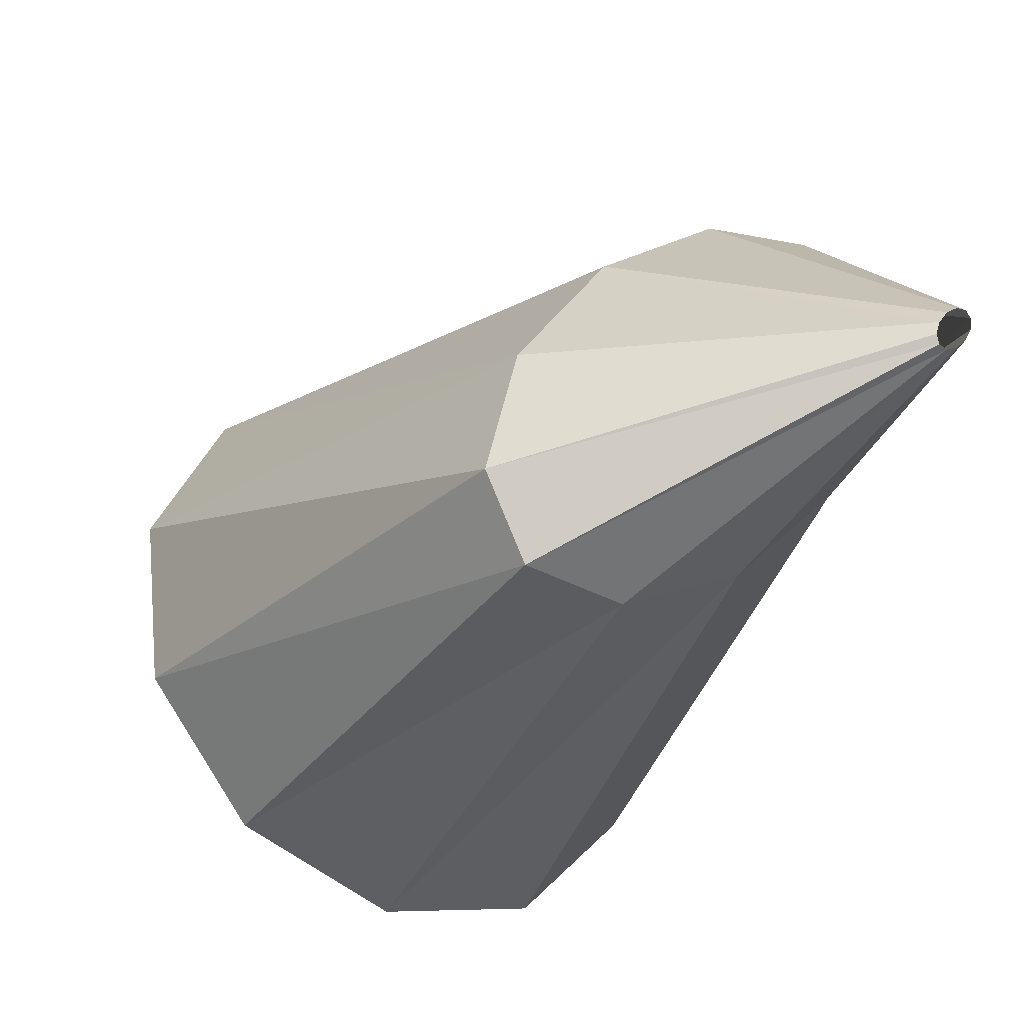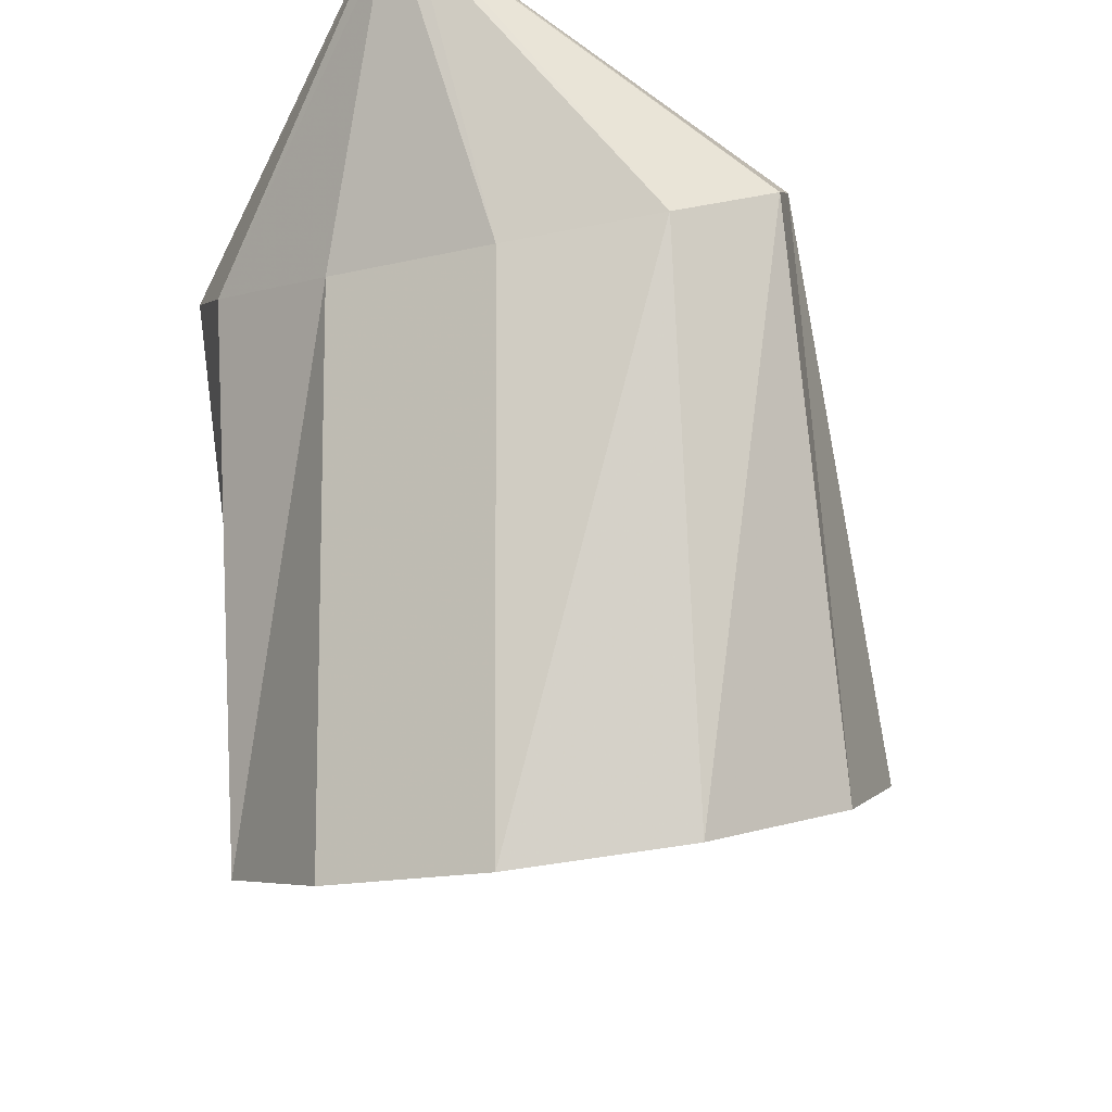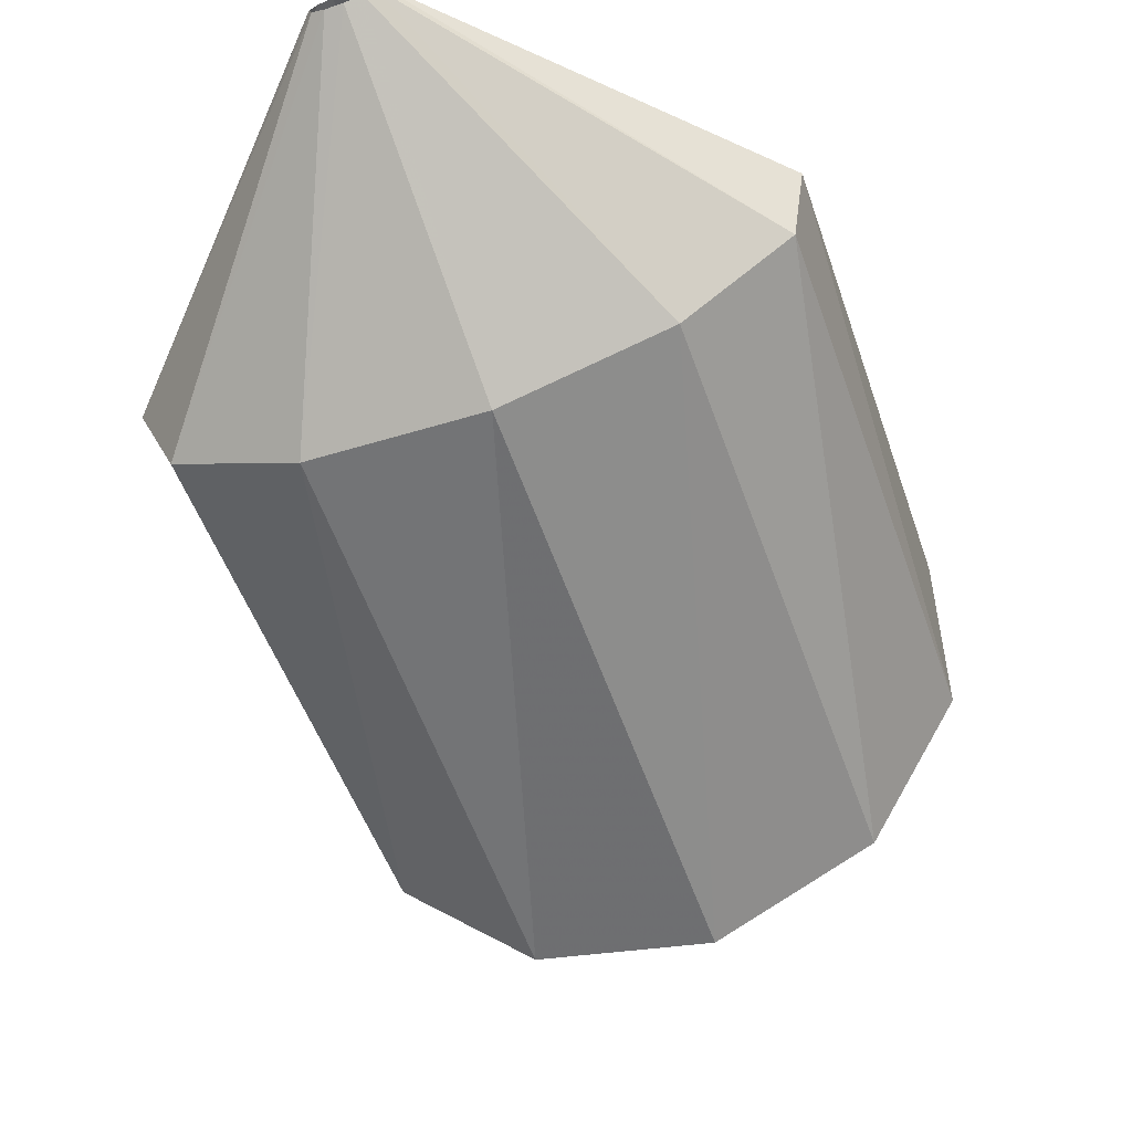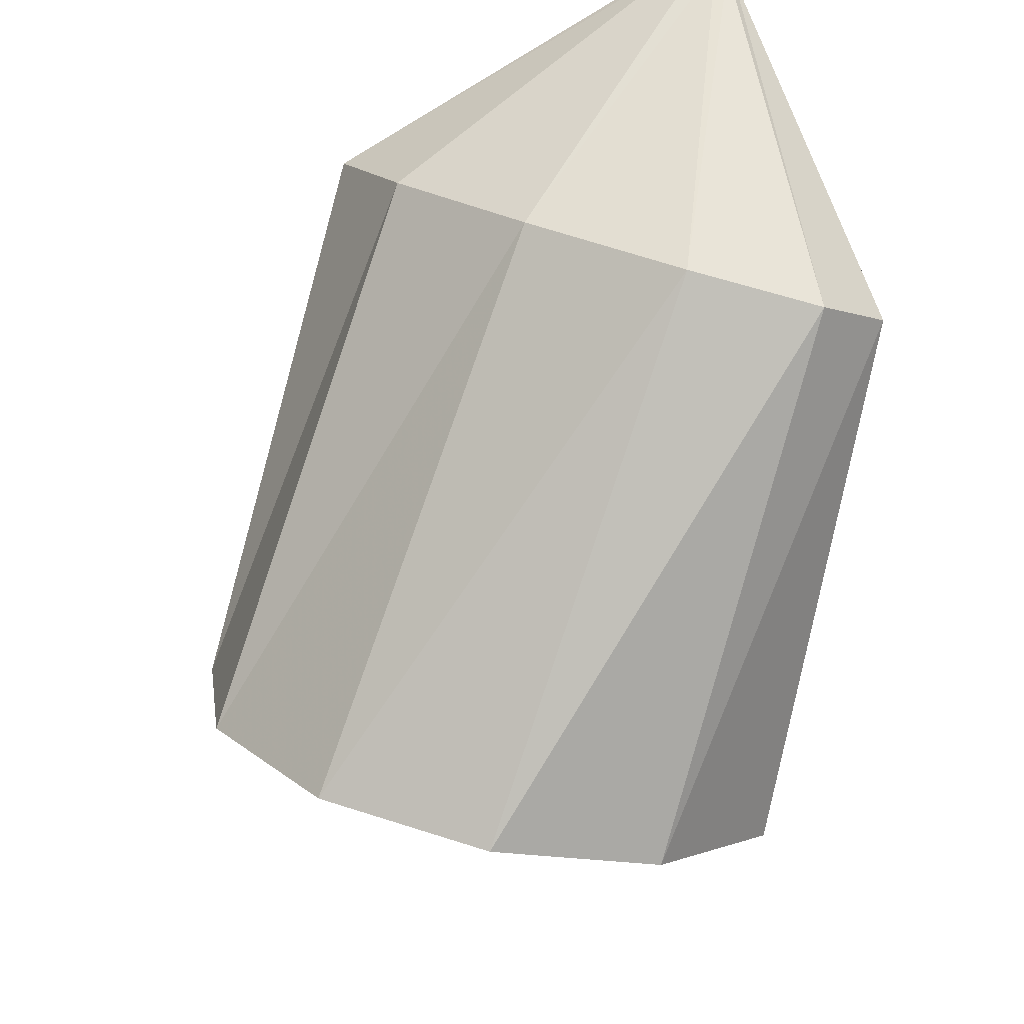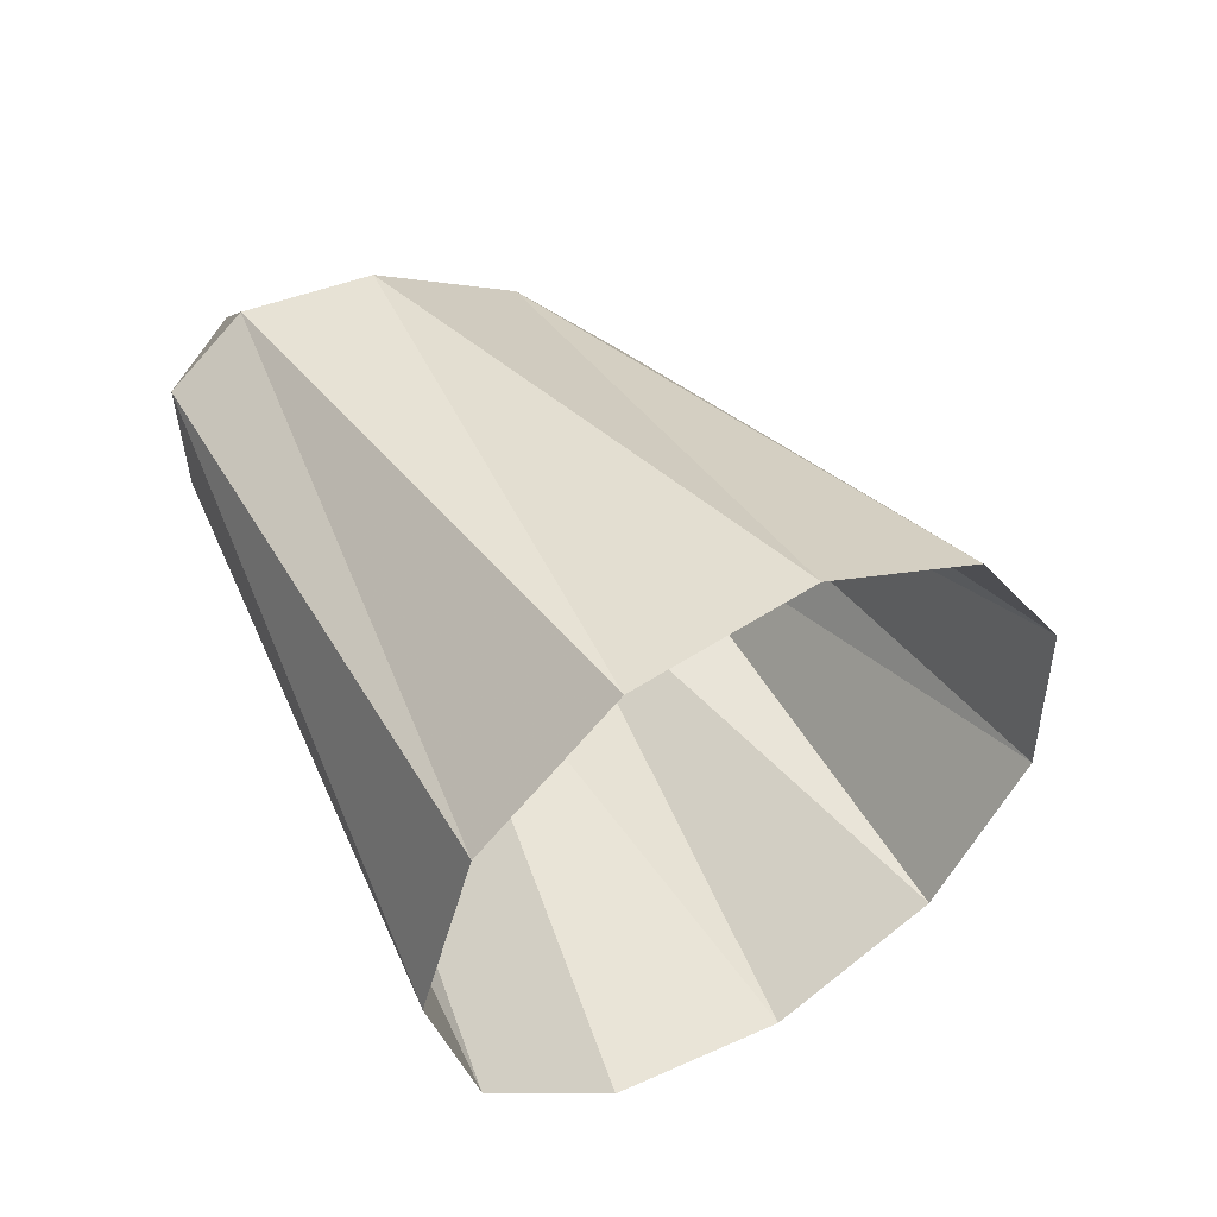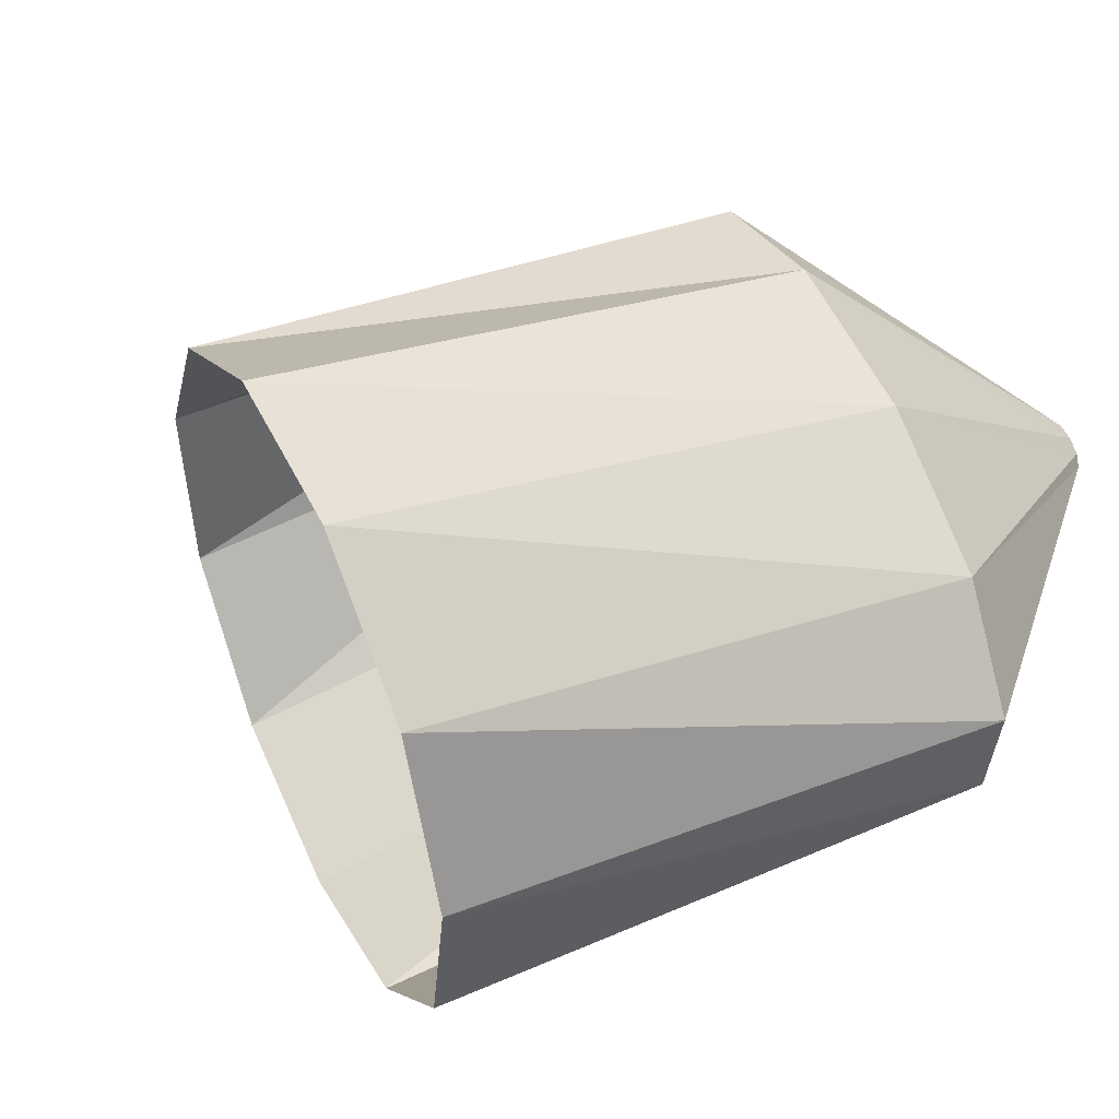
<metadata>
{"format":"obj","ext":"obj","renderer":"f3d","projection":"perspective","resolution":1024,"background":"white","views":[{"elev":41.5,"azim":-110.7,"up":"+Y"},{"elev":-35.4,"azim":-29.7,"up":"+Y"},{"elev":78.1,"azim":106.0,"up":"+Y"},{"elev":48.7,"azim":157.8,"up":"+Y"},{"elev":-21.6,"azim":74.8,"up":"+Y"},{"elev":-49.2,"azim":119.0,"up":"+Z"}]}
</metadata>
<code>
g tube1
v 144.1 110.2 195.4
v 142 110.2 193.5
v 139.4 109.3 192.8
v 137.1 107.8 193.6
v 135.9 106.2 195.5
v 136.1 104.9 198.1
v 137.7 104.5 200.4
v 140.1 105 201.7
v 142.6 106.2 201.7
v 144.4 107.8 200.2
v 145 109.3 197.9
v 144.1 110.2 195.4
v 138.6 116.2 200.3
v 136.9 116.3 198.2
v 135.1 115.9 197.1
v 133.9 115.1 197.2
v 133.7 114.1 198.6
v 134.5 113.2 200.8
v 136.1 112.8 203.1
v 137.9 112.9 204.8
v 139.4 113.5 205.3
v 140.2 114.5 204.5
v 139.9 115.5 202.6
v 138.6 116.2 200.3
v 134.2 117.5 203.5
v 134 117.5 203.3
v 133.9 117.5 203.2
v 133.8 117.4 203.2
v 133.8 117.3 203.3
v 133.9 117.2 203.5
v 134 117.1 203.8
v 134.2 117.1 204
v 134.3 117.2 204
v 134.4 117.3 204
v 134.3 117.4 203.8
v 134.2 117.5 203.5
f 1 2 14
f 14 13 1
f 2 3 15
f 15 14 2
f 3 4 16
f 16 15 3
f 4 5 17
f 17 16 4
f 5 6 18
f 18 17 5
f 6 7 19
f 19 18 6
f 7 8 20
f 20 19 7
f 8 9 21
f 21 20 8
f 9 10 22
f 22 21 9
f 10 11 23
f 23 22 10
f 11 12 24
f 24 23 11
f 13 14 26
f 26 25 13
f 14 15 27
f 27 26 14
f 15 16 28
f 28 27 15
f 16 17 29
f 29 28 16
f 17 18 30
f 30 29 17
f 18 19 31
f 31 30 18
f 19 20 32
f 32 31 19
f 20 21 33
f 33 32 20
f 21 22 34
f 34 33 21
f 22 23 35
f 35 34 22
f 23 24 36
f 36 35 23

</code>
